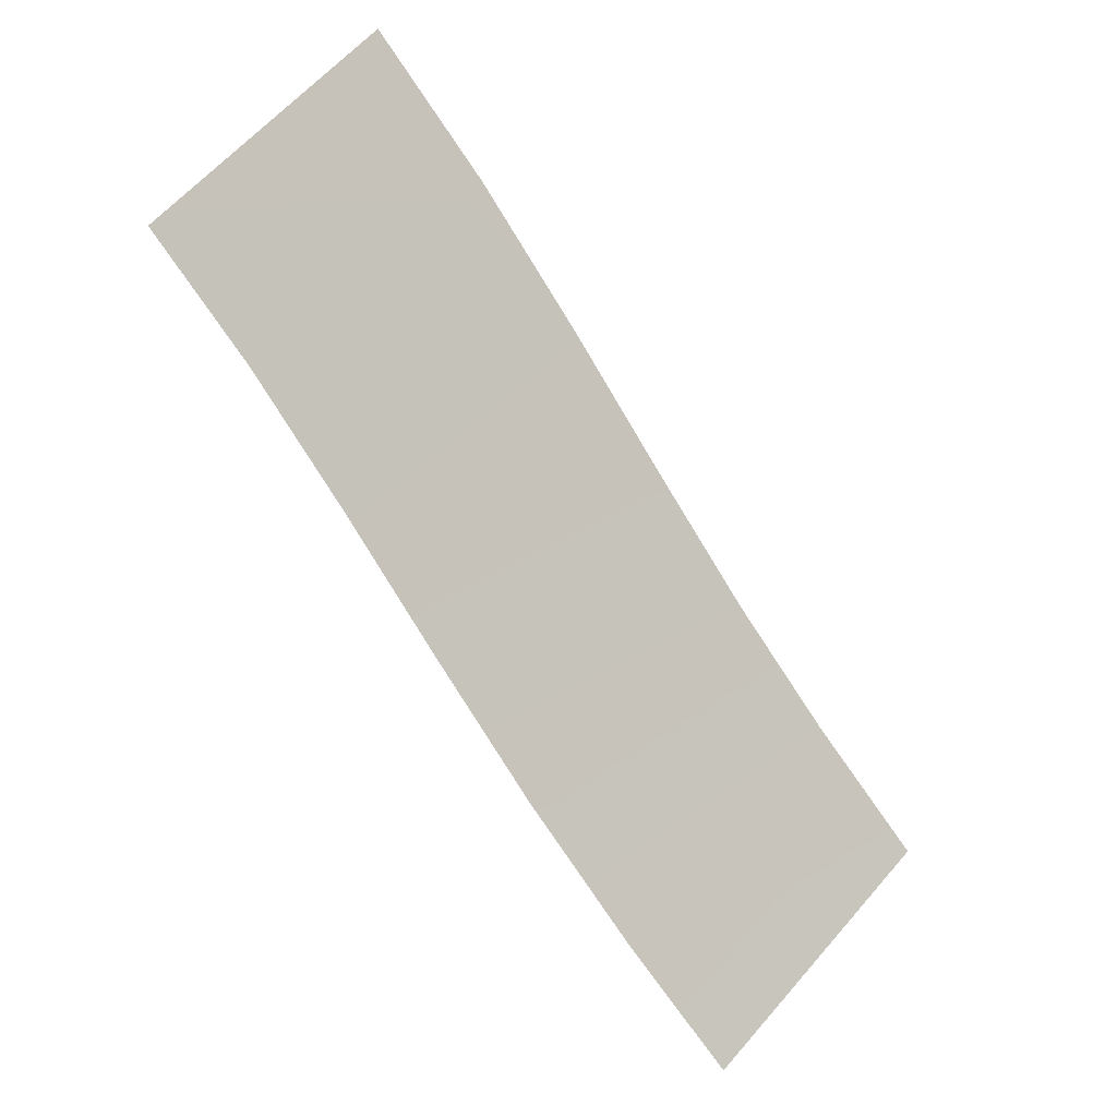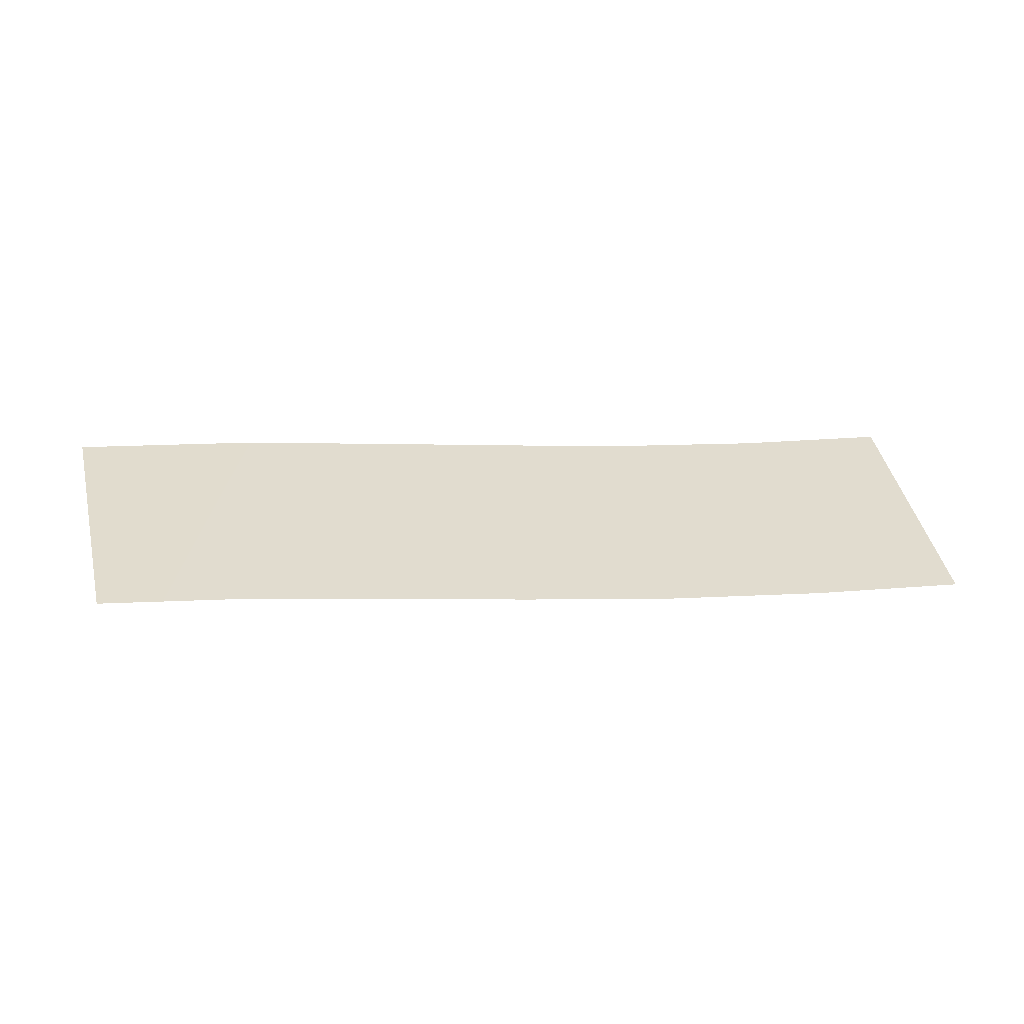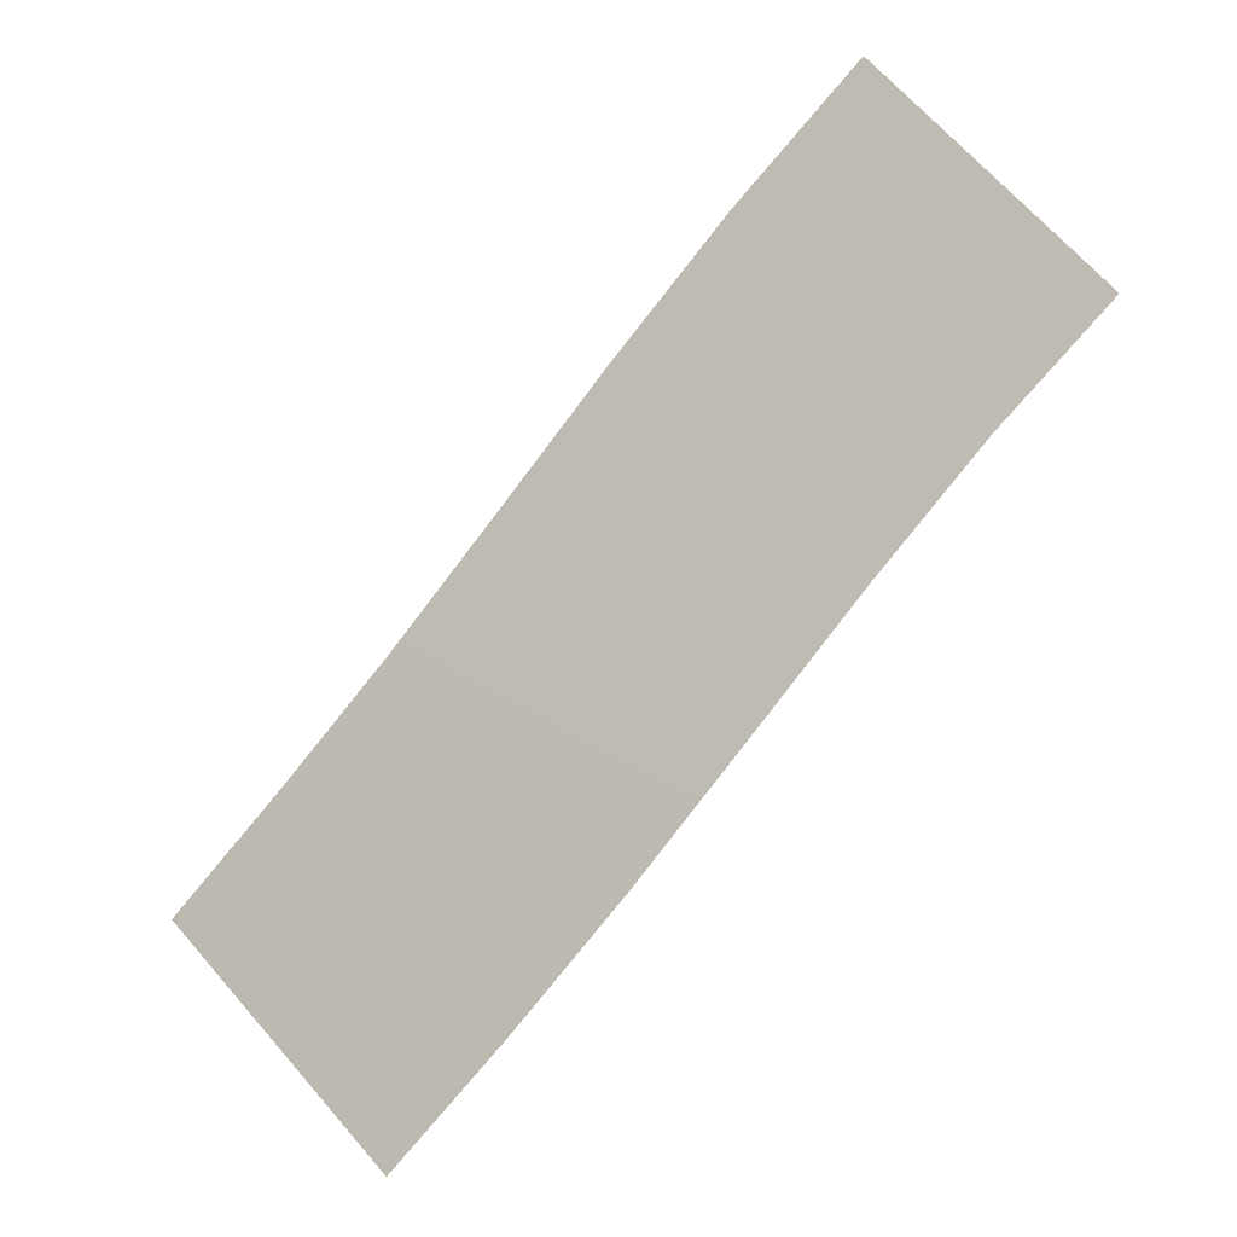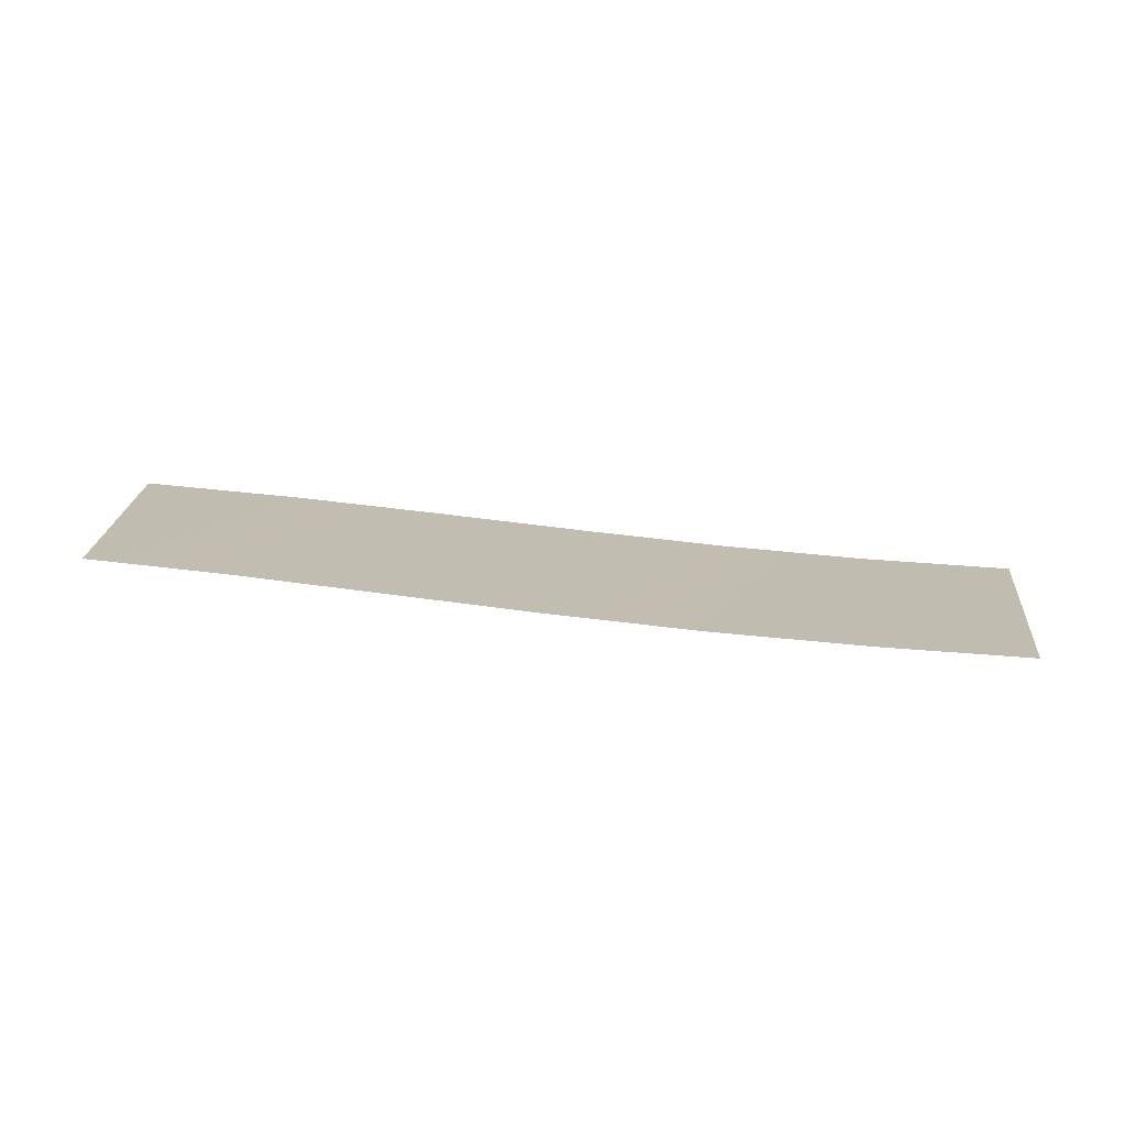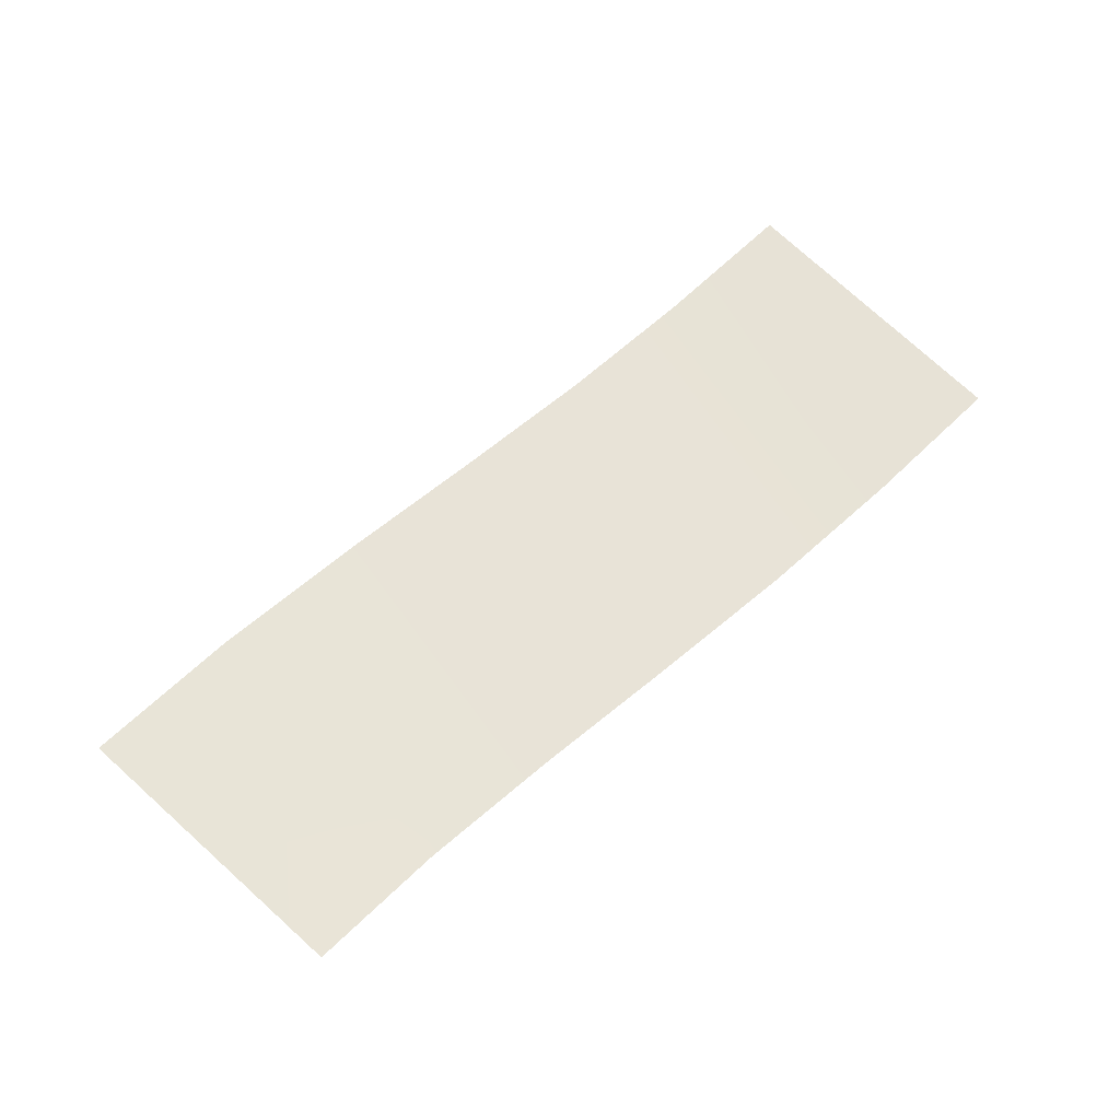
<metadata>
{"format":"obj","ext":"obj","renderer":"f3d","projection":"perspective","resolution":1024,"background":"white","views":[{"elev":-11.9,"azim":148.8,"up":"+Z"},{"elev":34.2,"azim":124.2,"up":"+Y"},{"elev":-7.3,"azim":28.1,"up":"+Z"},{"elev":15.8,"azim":138.7,"up":"+Y"},{"elev":65.8,"azim":89.0,"up":"+Y"}]}
</metadata>
<code>
g RoadCut48
v -761.1 16.89 697.8
v -761.1 16.89 697.8
v -768.3 16.89 704.7
v -768.3 16.89 704.7
v -757.6 17.14 701.4
v -757.6 17.14 701.4
v -764.8 17.14 708.3
v -764.8 17.14 708.3
v -754.1 17.45 705.3
v -754.1 17.45 705.3
v -761.6 17.45 711.8
v -761.6 17.45 711.8
v -750.7 17.82 709.2
v -750.7 17.82 709.2
v -758.4 17.82 715.6
v -758.4 17.82 715.6
v -747.5 18.23 713
v -747.5 18.23 713
v -755.1 18.23 719.4
v -755.1 18.23 719.4
v -744.3 18.66 716.7
v -744.3 18.66 716.7
v -751.7 18.66 723.4
v -751.7 18.66 723.4
v -741 19.08 720
v -741 19.08 720
v -747.9 19.08 727.2
v -747.9 19.08 727.2
f 5 1 3
f 7 5 3
f 9 5 7
f 11 9 7
f 13 9 11
f 15 13 11
f 17 13 15
f 19 17 15
f 21 17 19
f 23 21 19
f 25 21 23
f 27 25 23

</code>
